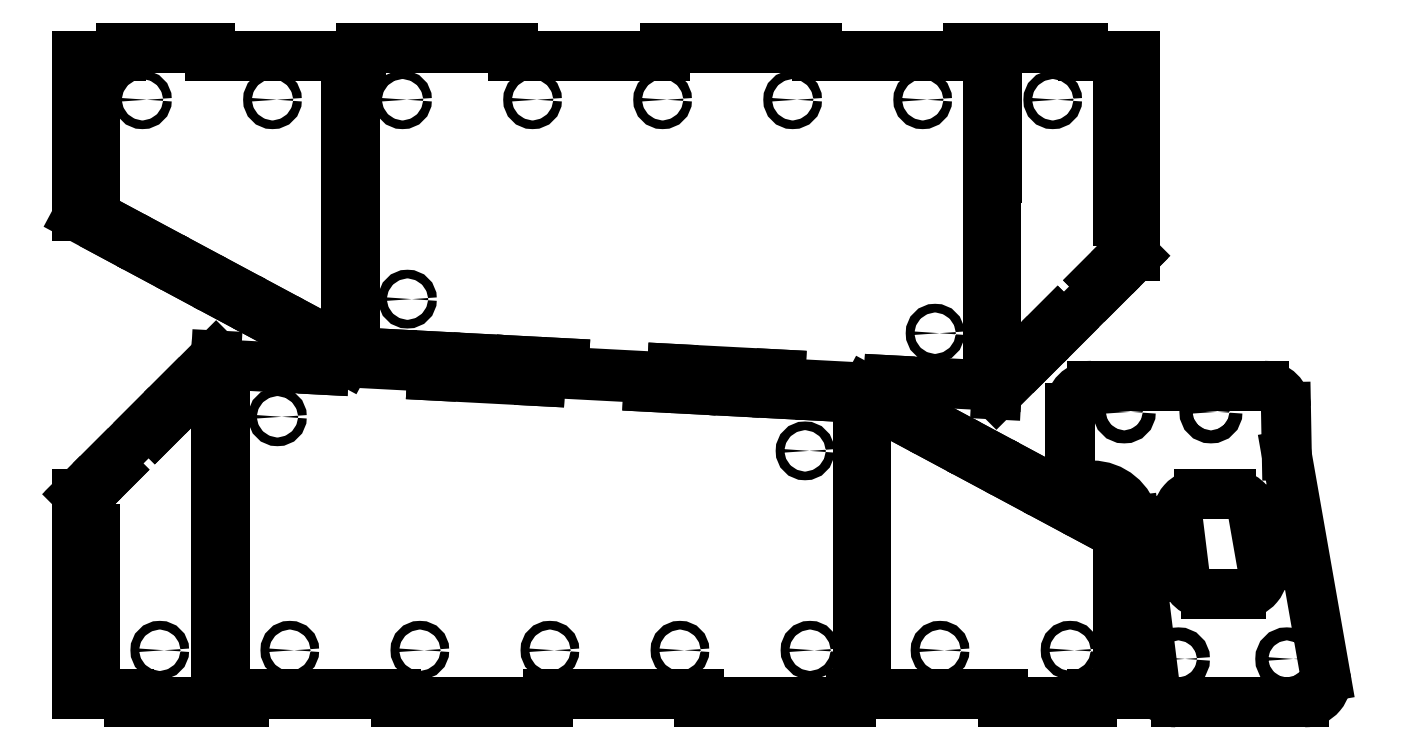
<metadata>
{"format":"dxf","ext":"dxf","renderer":"ezdxf+matplotlib","layout":"modelspace","background":"white","min_lineweight":24,"dpi":150}
</metadata>
<code>
0
SECTION
2
ENTITIES
0
INSERT
8
0
2
side
10
0
20
0
30
0
41
1
42
1
43
0
50
0
70
1
71
1
44
0
45
0
0
INSERT
8
0
2
side
10
244
20
151
30
0
41
1
42
1
43
0
50
180
70
1
71
1
44
0
45
0
0
INSERT
8
0
2
outconnector-0
10
229
20
73
30
0
41
1
42
1
43
0
50
270
70
1
71
1
44
0
45
0
0
ENDSEC
0
EOF

</code>
